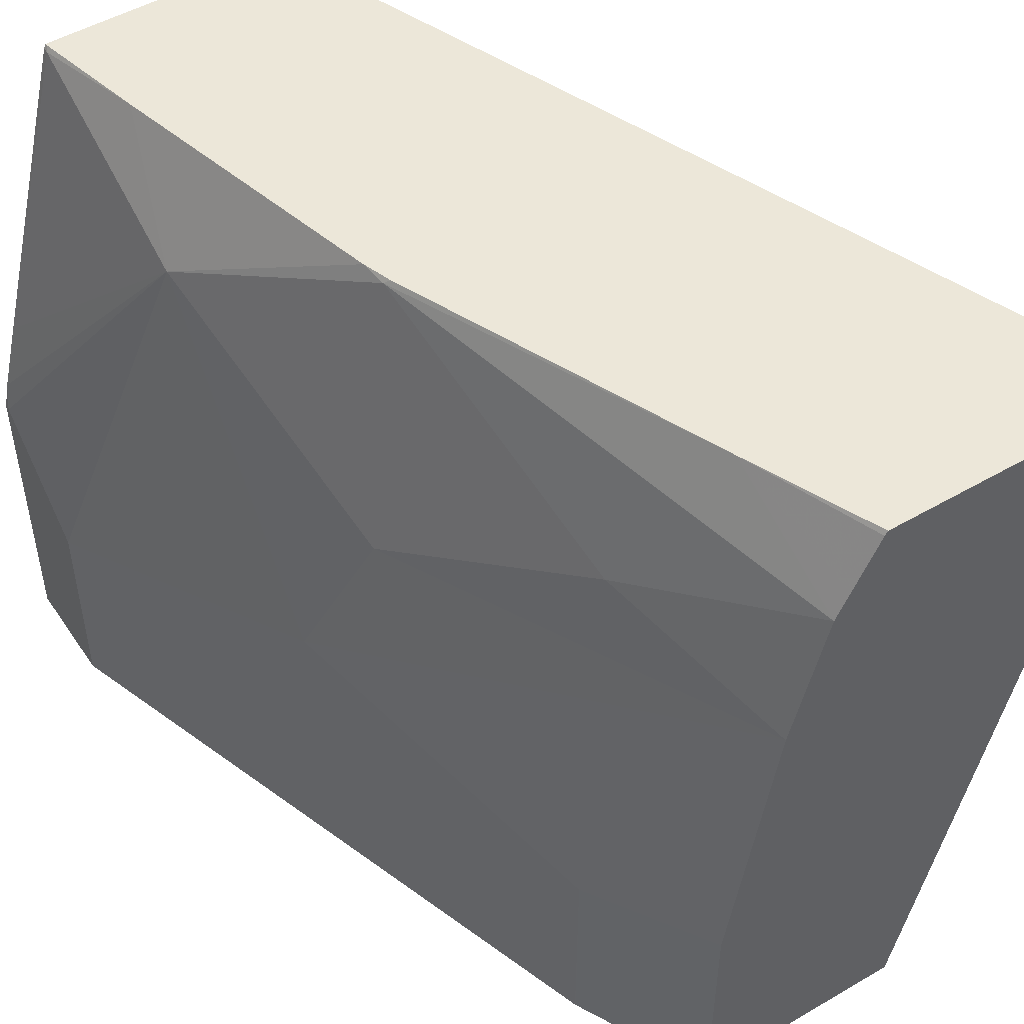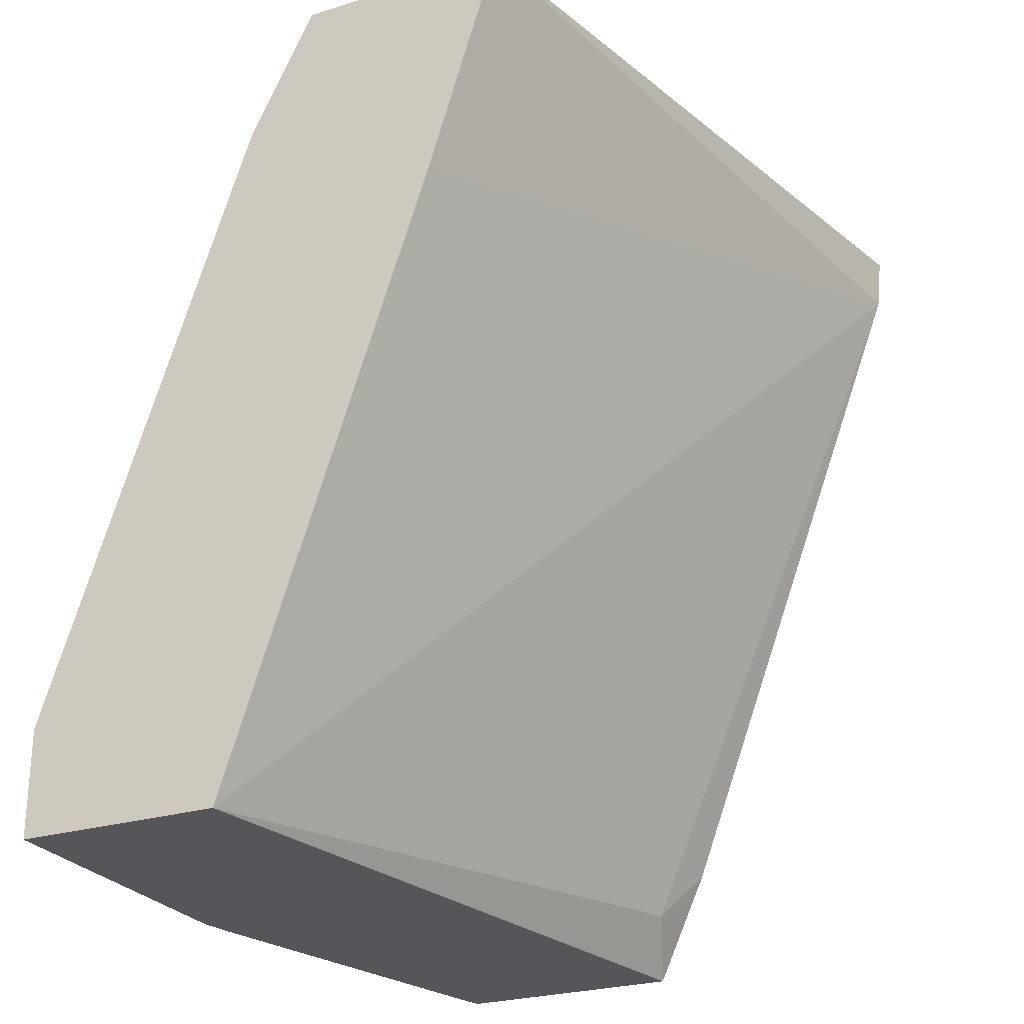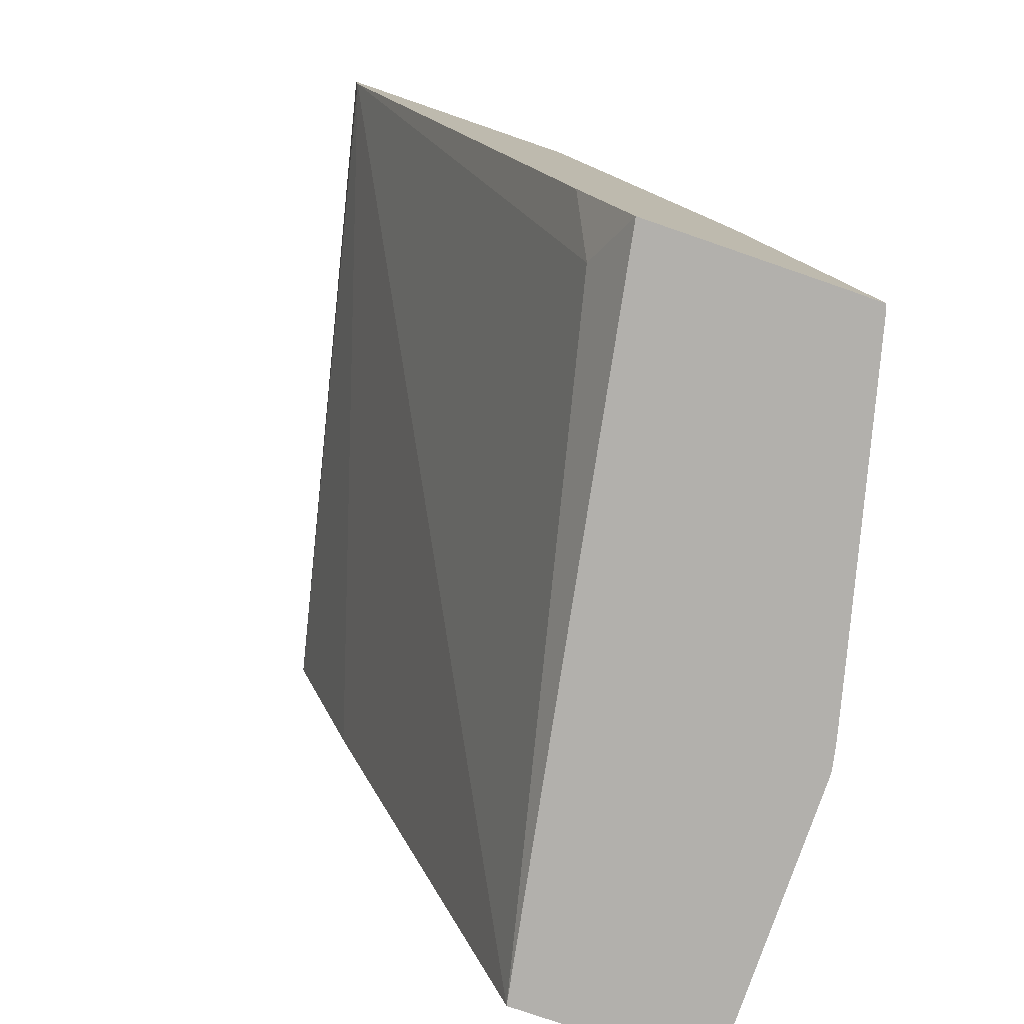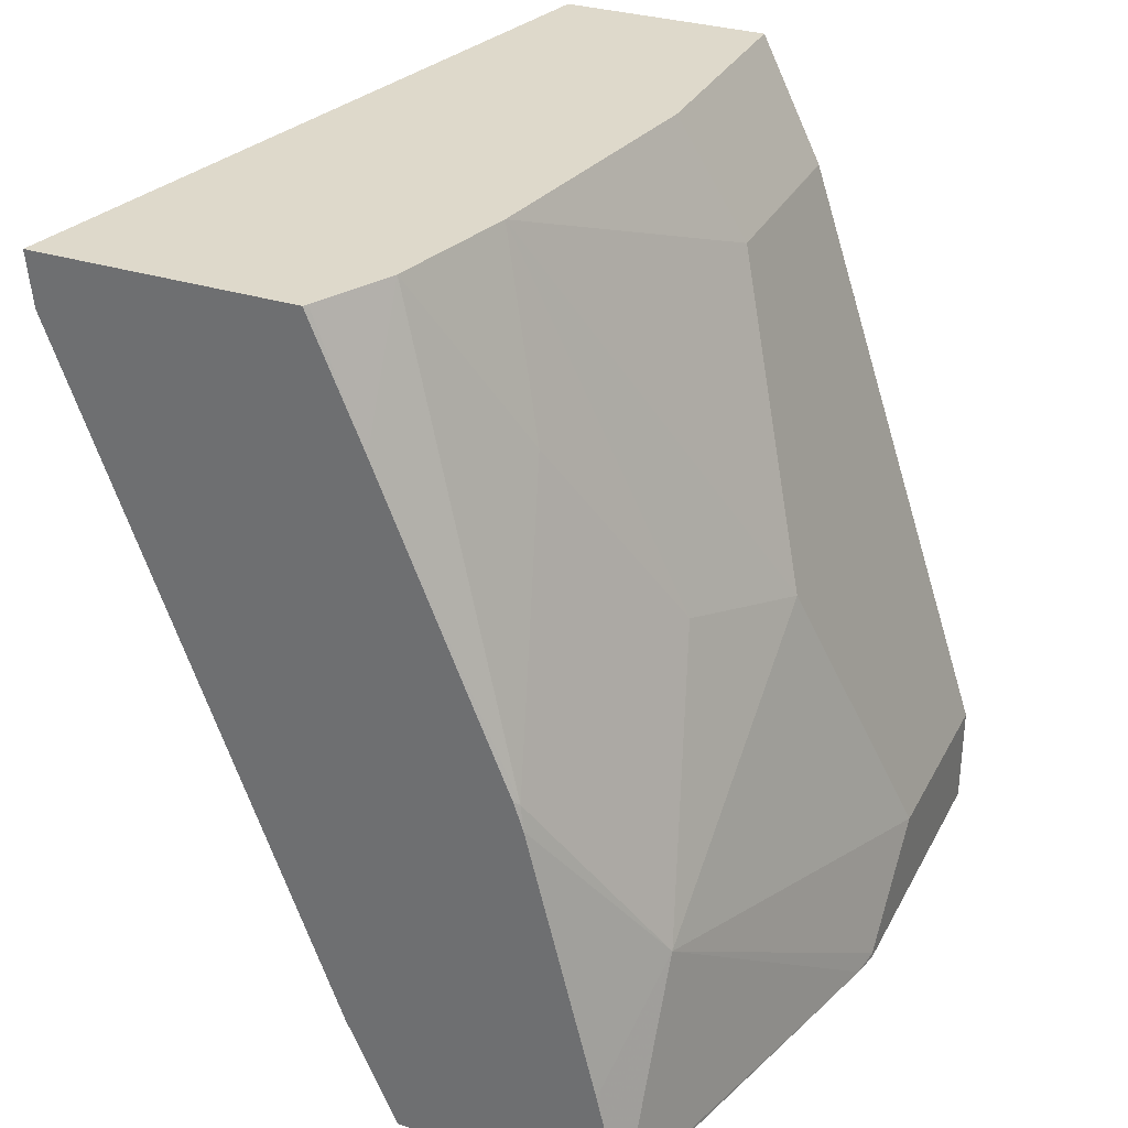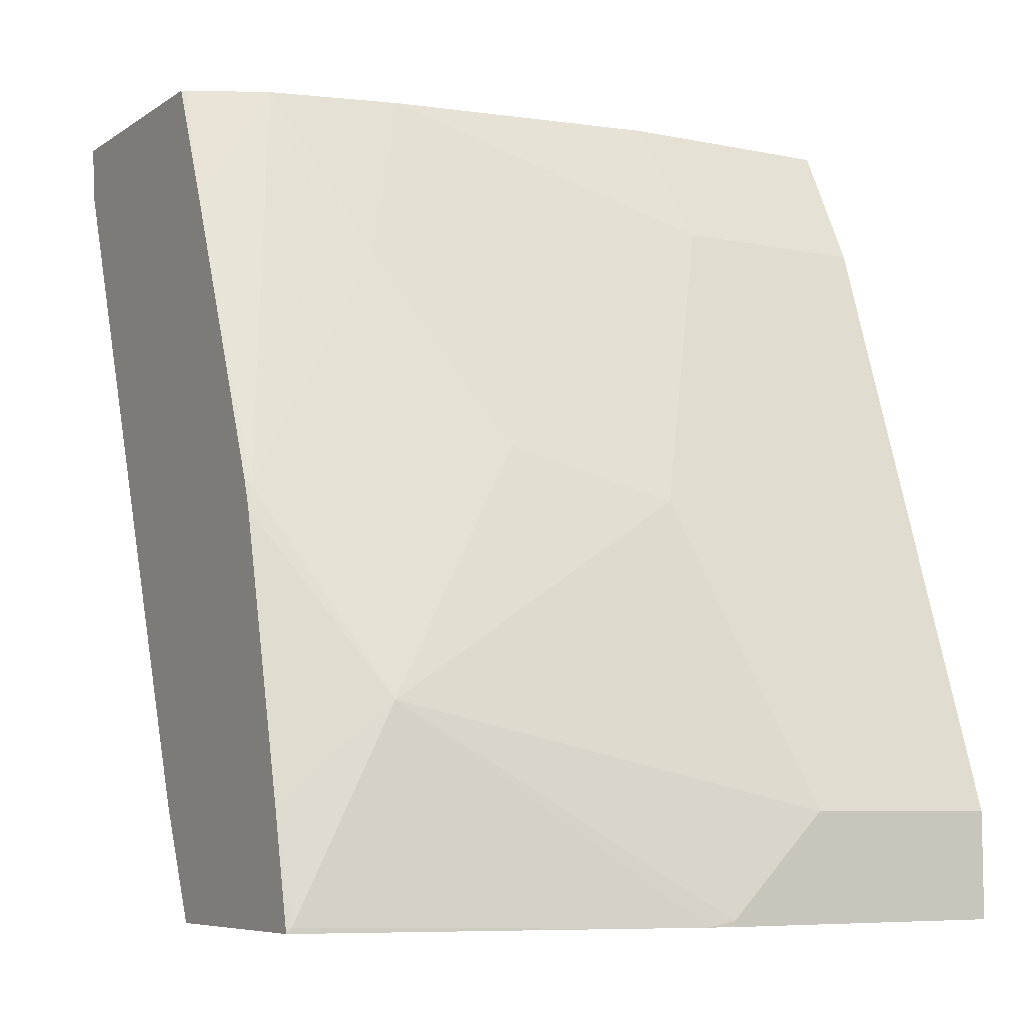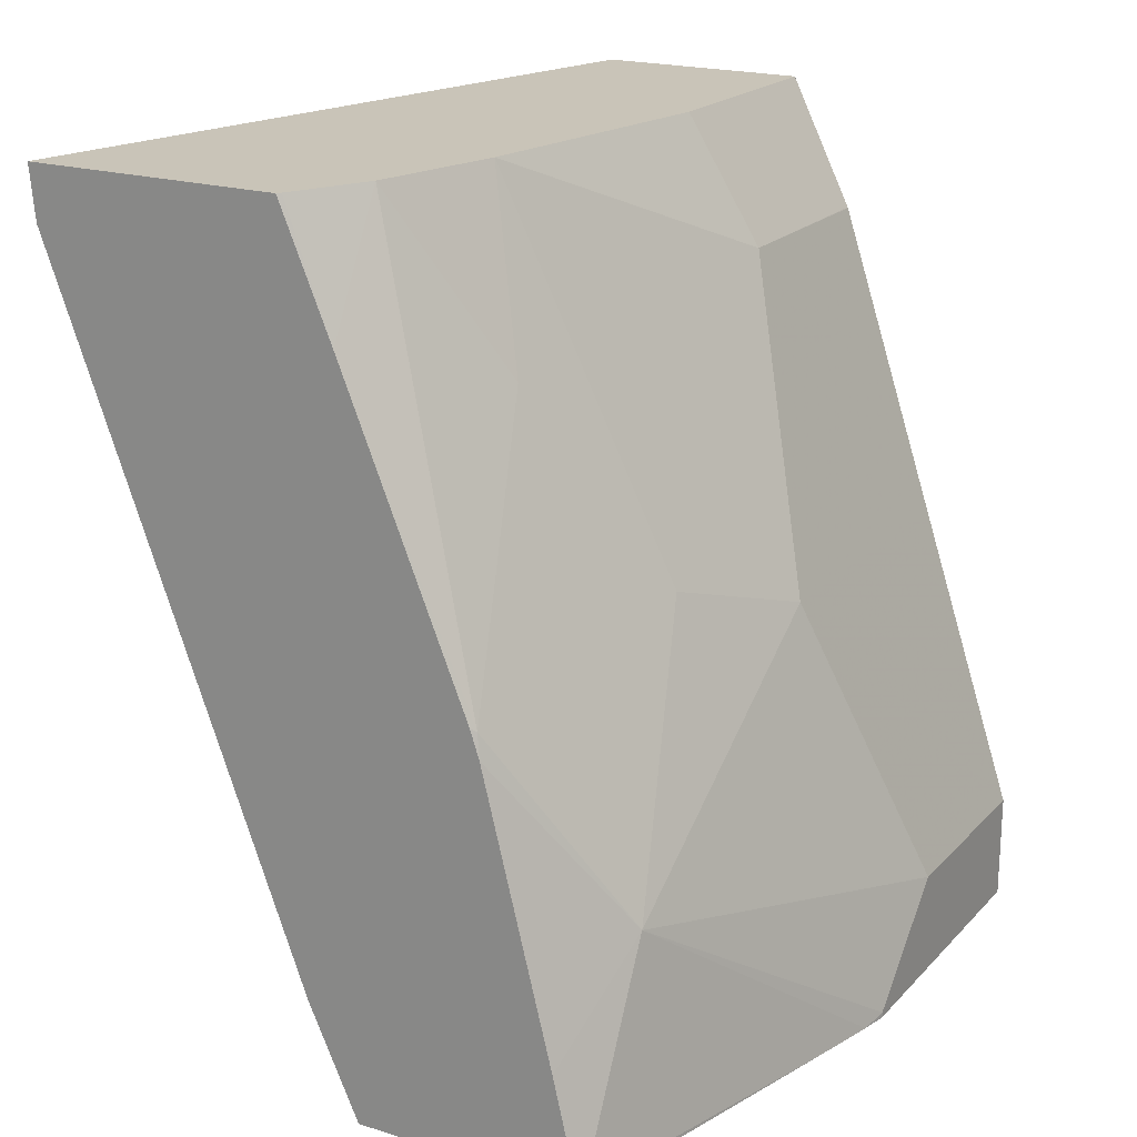
<metadata>
{"format":"obj","ext":"obj","renderer":"f3d","projection":"perspective","resolution":1024,"background":"white","views":[{"elev":49.8,"azim":147.3,"up":"+Z"},{"elev":-26.1,"azim":-154.1,"up":"+Y"},{"elev":-78.7,"azim":-19.0,"up":"+Y"},{"elev":31.7,"azim":24.1,"up":"+Y"},{"elev":-7.2,"azim":59.7,"up":"+Y"},{"elev":20.2,"azim":30.1,"up":"+Y"}]}
</metadata>
<code>
v 0.6055 0.1079 0.2341
v 0.5209 0.1079 0.2341
v 0.6223 0.06796 0.2341
v 0.6064 0.1079 0.2327
v 0.5751 0.1079 -9.44e-05
v 0.5226 0.09061 0.2341
v 0.6189 0.1079 0.2076
v 0.6148 0.1079 0.216
v 0.6631 -0.0317 0.2341
v 0.6646 -0.03322 0.2326
v 0.6438 0.1079 -9.44e-05
v 0.5752 0.1076 -9.44e-05
v 0.5981 0.03321 -9.44e-05
v 0.6646 -0.1679 -9.44e-05
v 0.6148 -0.1495 0.216
v 0.6057 -0.1314 0.2341
v 0.6479 0.04984 0.1828
v 0.6297 0.1079 0.1645
v 0.6661 -0.04078 0.2341
v 0.6978 -0.09967 0.1994
v 0.6438 0.1079 0.0747
v 0.6645 0.06669 -9.44e-05
v 0.731 -0.1679 -9.44e-05
v 0.6223 -0.1679 0.2341
v 0.6812 -0.01664 0.1495
v 0.6978 -0.03322 0.09969
v 0.6646 0.06645 0.06647
v 0.6776 -0.08668 0.2341
v 0.6842 -0.1133 0.2341
v 0.6887 -0.1314 0.2341
v 0.6978 -0.1661 0.2326
v 0.7236 -0.1679 0.1311
v 0.7293 -0.1679 0.1086
v 0.731 -0.1661 0.09969
v 0.731 -0.1329 0.06647
v 0.6646 0.06645 -9.44e-05
v 0.731 -0.1329 -9.44e-05
v 0.731 -0.1679 0.09969
v 0.6878 -0.1679 0.2341
v 0.6978 -0.03322 -9.44e-05
v 0.697 -0.1669 0.2341
v 0.6978 -0.1679 0.2326
v 0.6971 -0.1679 0.234
f 20 26 25
f 17 20 25
f 20 28 29
f 19 28 20
f 18 27 21
f 18 26 27
f 18 25 26
f 17 25 18
f 14 32 42
f 14 24 15
f 14 39 24
f 14 43 39
f 14 42 43
f 14 33 32
f 14 38 33
f 20 29 30
f 14 23 38
f 15 24 16
f 20 30 31
f 26 36 27
f 20 32 33
f 11 21 22
f 33 38 34
f 31 42 32
f 31 41 42
f 30 41 31
f 39 43 41
f 26 40 36
f 26 37 40
f 20 31 32
f 26 35 37
f 23 35 34
f 23 37 35
f 22 27 36
f 21 27 22
f 41 43 42
f 20 35 26
f 20 34 35
f 20 33 34
f 23 34 38
f 10 20 17
f 1 7 18
f 9 19 10
f 1 11 5
f 1 21 11
f 1 18 21
f 1 8 7
f 1 4 8
f 1 3 4
f 1 9 3
f 1 5 2
f 1 19 9
f 1 29 28
f 10 19 20
f 1 41 30
f 1 24 39
f 1 16 24
f 1 6 16
f 1 2 6
f 1 28 19
f 2 5 6
f 1 30 29
f 3 8 4
f 3 7 8
f 7 10 17
f 7 17 18
f 6 15 16
f 6 14 15
f 6 13 14
f 6 12 13
f 5 12 6
f 5 13 12
f 1 39 41
f 5 23 14
f 5 37 23
f 5 40 37
f 5 36 40
f 5 22 36
f 5 11 22
f 3 10 7
f 5 14 13
f 3 9 10

</code>
